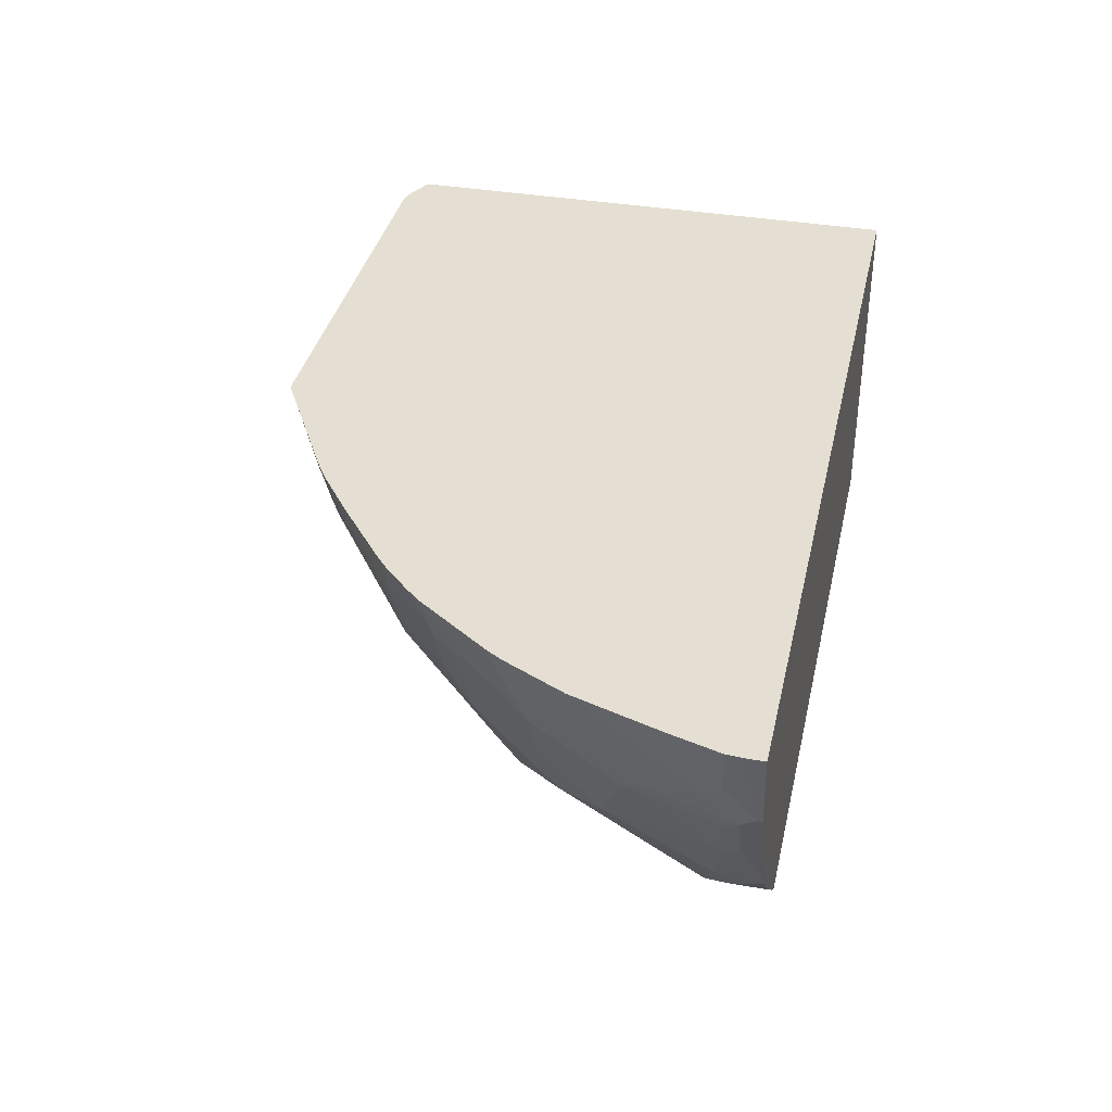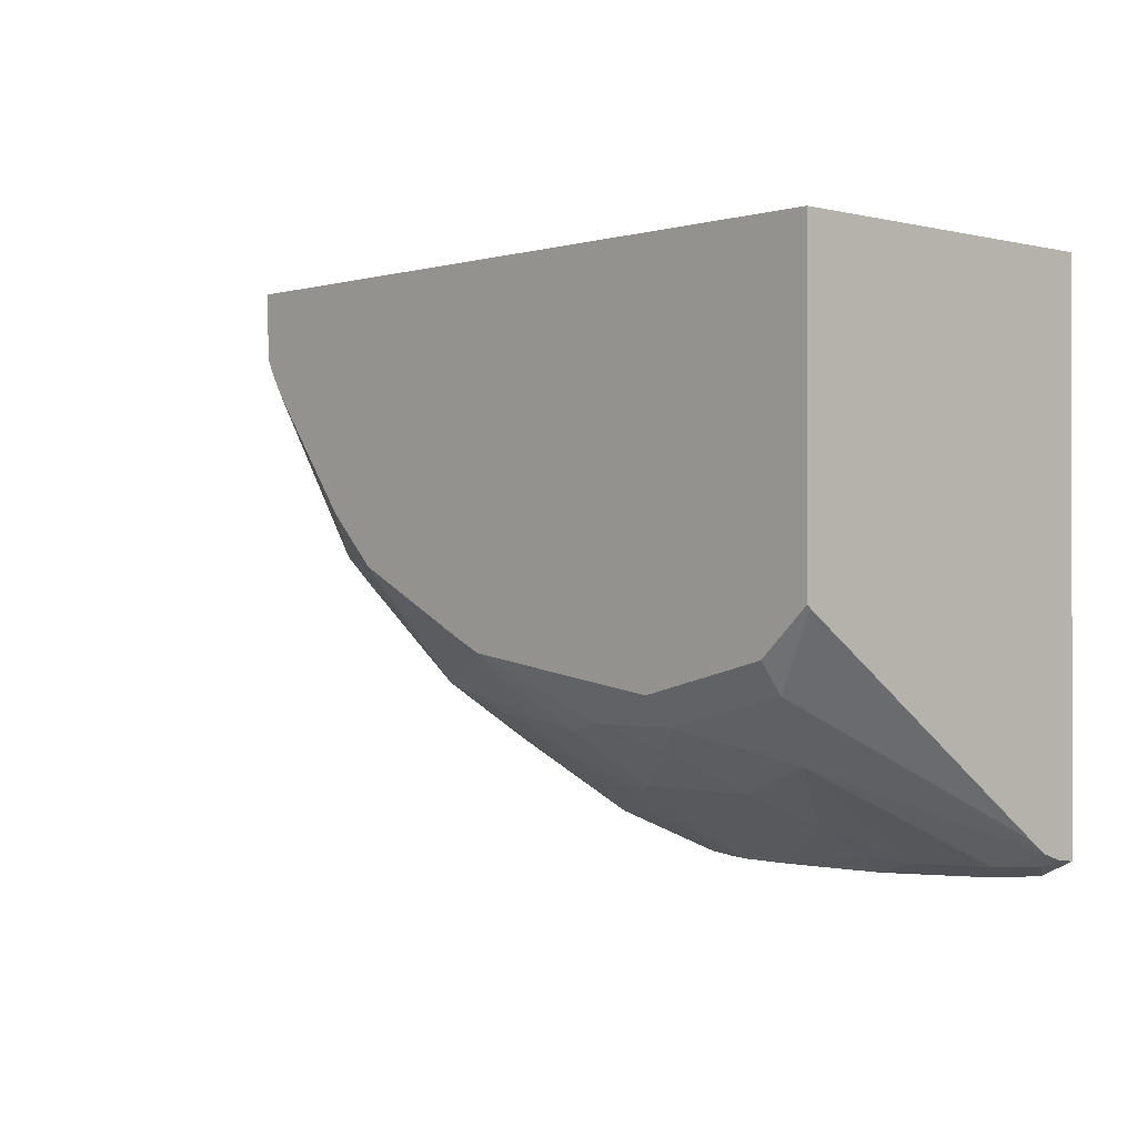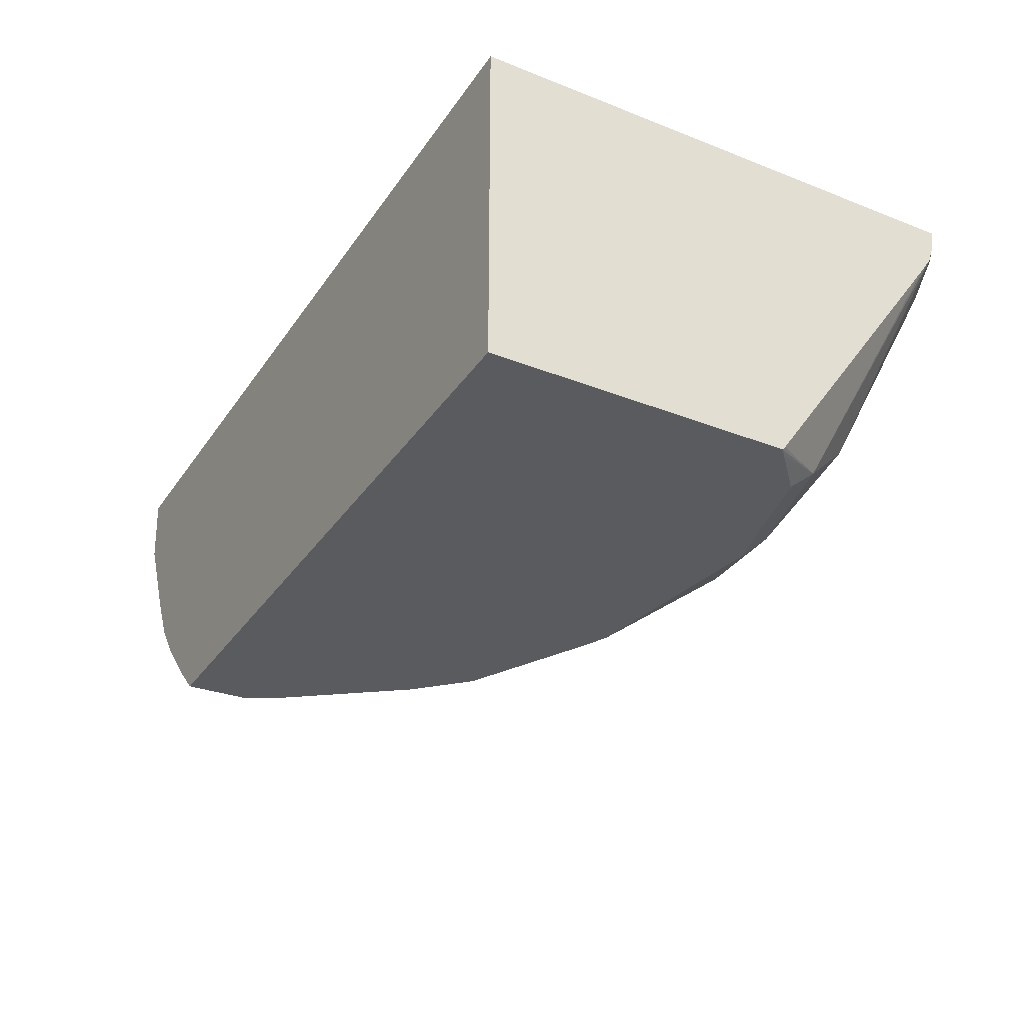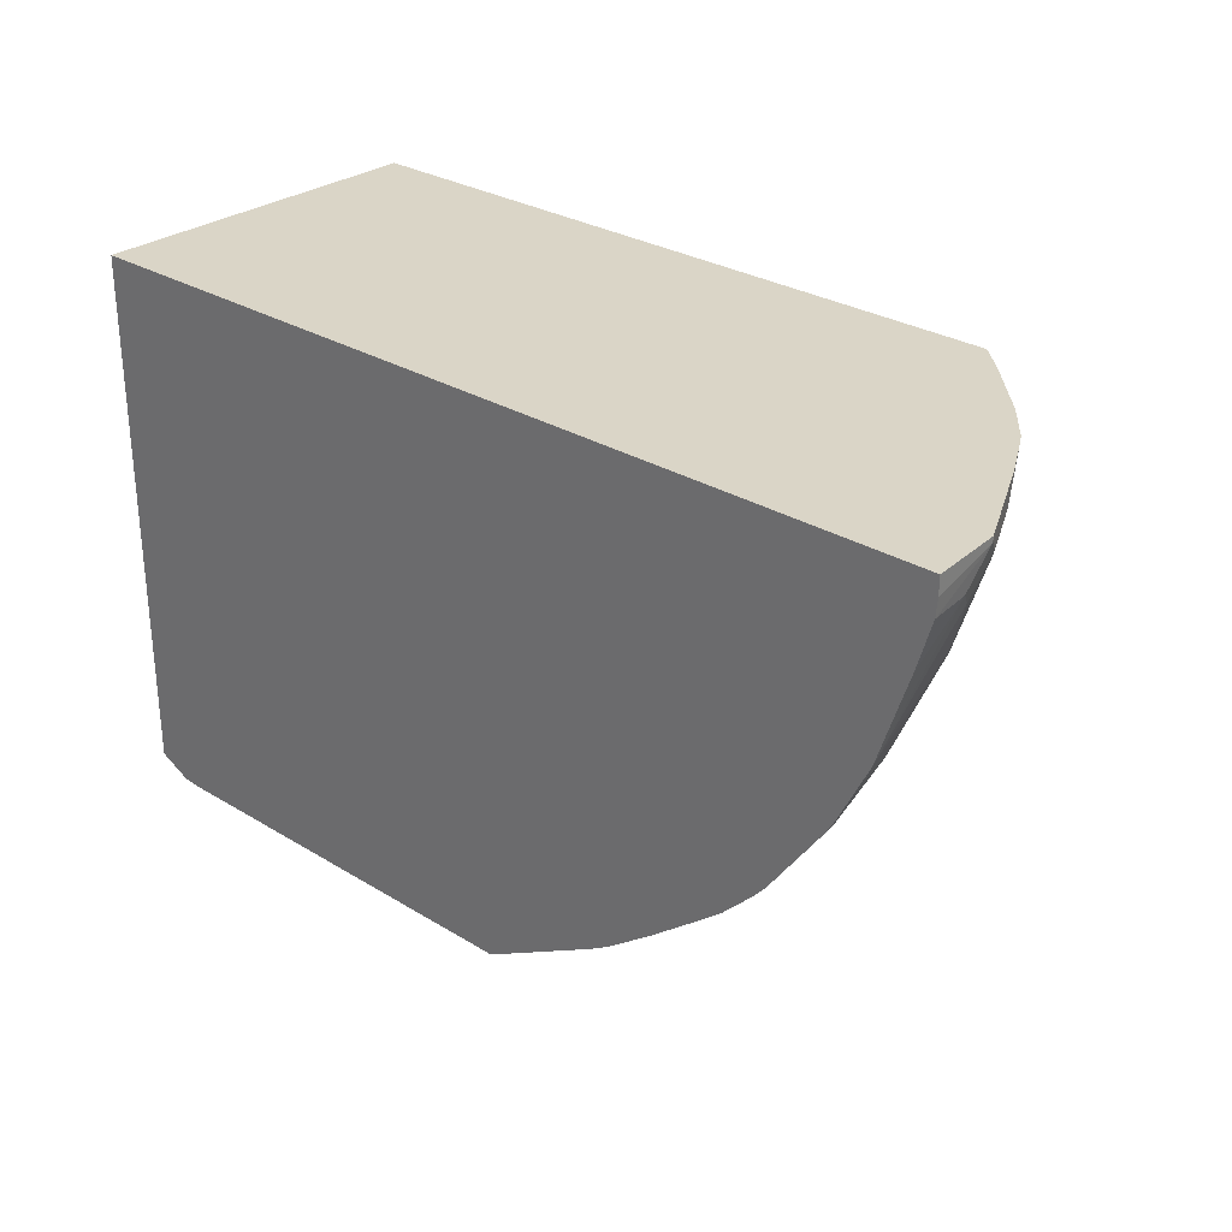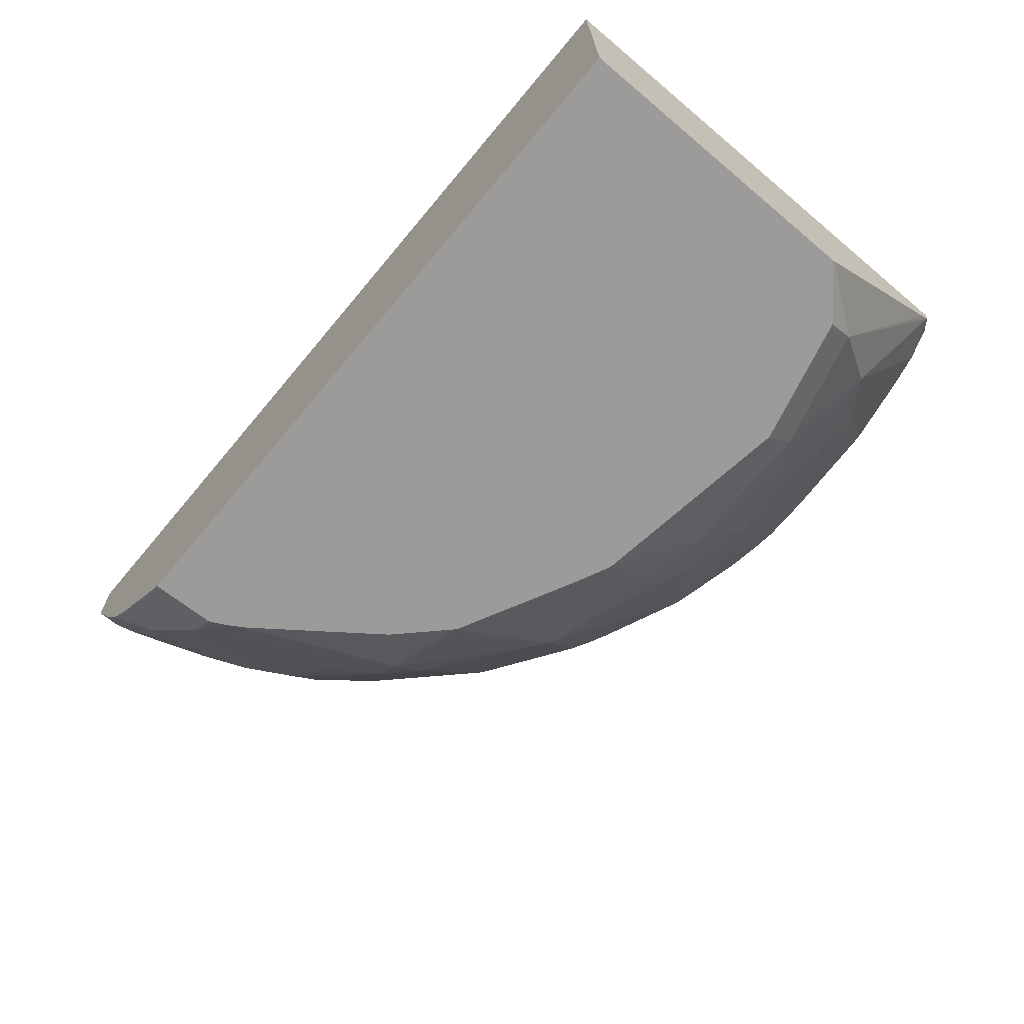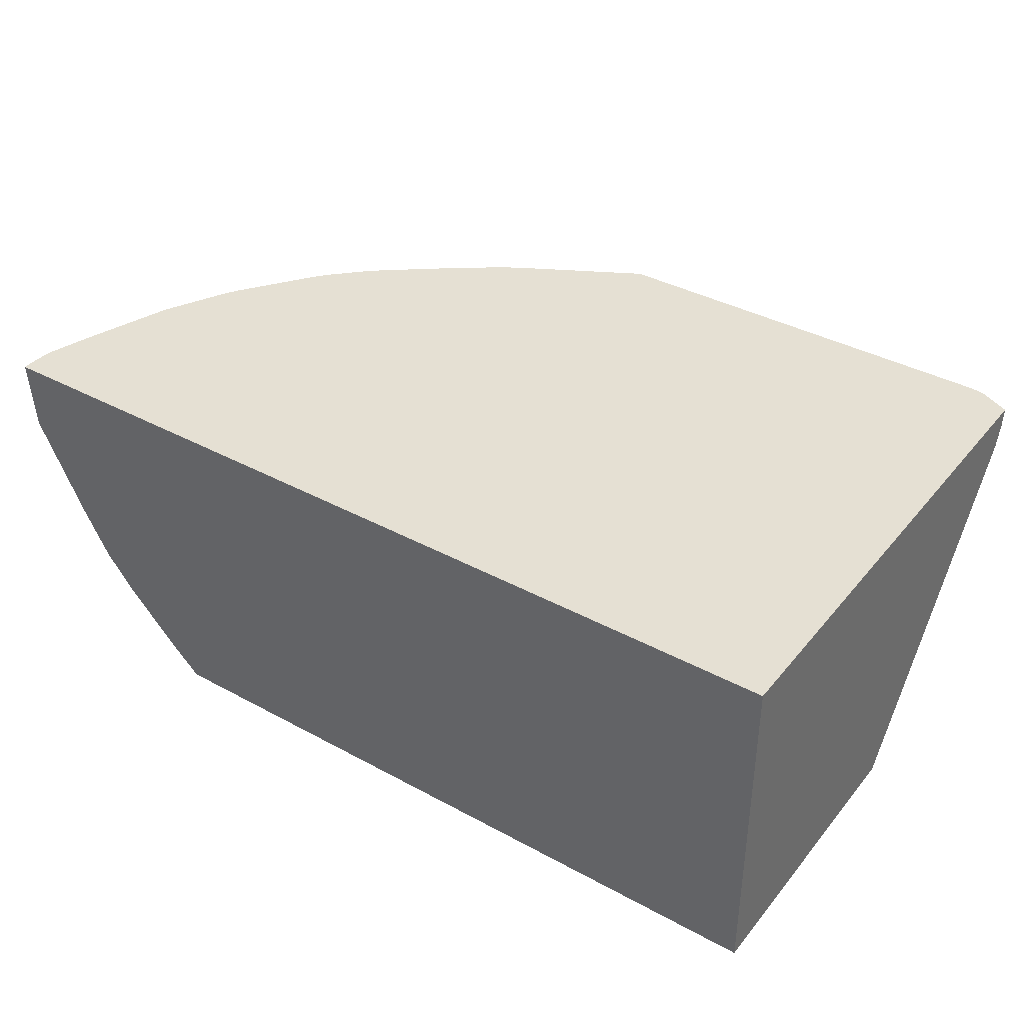
<metadata>
{"format":"obj","ext":"obj","renderer":"f3d","projection":"perspective","resolution":1024,"background":"white","views":[{"elev":37.0,"azim":102.5,"up":"+Z"},{"elev":-0.5,"azim":-132.9,"up":"+Y"},{"elev":-32.2,"azim":-118.8,"up":"+Z"},{"elev":29.0,"azim":42.2,"up":"+Y"},{"elev":-69.7,"azim":-130.0,"up":"+Z"},{"elev":38.1,"azim":-145.4,"up":"+Z"}]}
</metadata>
<code>
v 0.3774 0.04048 -0.1423
v 0.3774 0.02949 -0.1423
v 0.3738 0.04048 -0.1869
v -0.1859 0.04048 -0.1423
v 0.3765 0.01866 -0.1423
v 0.3738 0.03737 -0.1869
v 0.3686 0.04048 -0.1973
v -0.1859 0.04048 -0.3579
v -0.1859 -0.287 -0.1423
v 0.3675 -0.01149 -0.1423
v 0.3738 0.01866 -0.1682
v 0.3691 0.02803 -0.1962
v 0.3499 0.04048 -0.2347
v -0.1859 -0.1479 -0.3579
v 0.2524 0.04048 -0.3579
v -0.1659 -0.2967 -0.1423
v -0.1859 -0.2855 -0.1547
v -0.1775 -0.2897 -0.1589
v 0.3488 -0.06754 -0.1423
v 0.3691 0.009328 -0.1776
v 0.3504 -0.02805 -0.1962
v 0.3621 0.01866 -0.2056
v 0.3504 0.02803 -0.2336
v 0.3437 0.04048 -0.2471
v -0.1812 -0.1523 -0.3579
v -0.1557 -0.1931 -0.3426
v -0.1859 -0.15 -0.3556
v 0.2699 0.04048 -0.3416
v 0.2678 -7.48e-06 -0.3426
v 0.2509 -7.48e-06 -0.3579
v -0.1562 -0.2977 -0.1423
v -0.1651 -0.2959 -0.1464
v -0.1562 -0.2977 -0.1482
v -0.1859 -0.2813 -0.1672
v -0.1589 -0.2897 -0.1776
v 0.3434 -0.07479 -0.1495
v 0.3317 -0.08412 -0.1776
v 0.3301 -0.1049 -0.1423
v 0.3434 -0.03738 -0.2056
v 0.3434 0.01866 -0.243
v 0.327 0.04048 -0.2772
v 0.3426 0.03737 -0.2492
v 0.3426 0.04048 -0.2492
v -0.1564 -0.1751 -0.3579
v -0.137 -0.2305 -0.3053
v -0.1859 -0.2805 -0.1684
v -0.1859 -0.2793 -0.1703
v -0.1859 -0.273 -0.1796
v -0.1523 -0.1761 -0.3579
v -0.08095 -0.2118 -0.3426
v 0.3052 0.04048 -0.3053
v 0.3052 0.01866 -0.3053
v 0.2873 -7.48e-06 -0.3177
v 0.306 -0.05608 -0.2616
v 0.2865 -0.05608 -0.2866
v 0.285 -0.08412 -0.271
v 0.2663 -0.02805 -0.3271
v 0.2492 -0.09346 -0.3053
v 0.2305 -0.09346 -0.3239
v 0.2102 -0.1215 -0.3271
v 0.2476 -0.02805 -0.3457
v 0.2458 -0.01017 -0.3579
v 0.09995 -0.2977 -0.1423
v -0.1464 -0.2959 -0.1651
v -0.1375 -0.2977 -0.1669
v -0.1215 -0.2897 -0.1962
v 0.3247 -0.1122 -0.1495
v 0.3247 -0.09346 -0.1869
v 0.3244 -0.1145 -0.1423
v 0.3247 -0.07479 -0.2056
v 0.306 -0.07479 -0.243
v 0.313 0.009328 -0.2897
v 0.3247 0.03737 -0.2803
v 0.3246 0.04048 -0.2814
v -0.08095 -0.2492 -0.2866
v -0.09964 -0.2679 -0.2492
v -0.07758 -0.1948 -0.3579
v -0.02487 -0.2118 -0.3426
v -0.05917 -0.2274 -0.3208
v 0.2943 -0.06542 -0.271
v 0.285 -0.1028 -0.2523
v 0.2429 -0.1122 -0.299
v 0.2289 -0.1215 -0.3084
v 0.2102 -0.08412 -0.3457
v 0.2387 -0.02156 -0.3579
v 0.2102 -0.1402 -0.3084
v 0.1355 -0.1962 -0.3084
v 0.1542 -0.1402 -0.3457
v 0.1509 -0.128 -0.3579
v 0.1639 -0.115 -0.3579
v 0.1826 -0.0963 -0.3579
v 0.1744 -0.2564 -0.1423
v 0.09323 -0.2977 -0.1495
v 0.1542 -0.2523 -0.1962
v 0.1518 -0.257 -0.1869
v 0.1705 -0.257 -0.1495
v -0.1001 -0.2977 -0.1856
v -0.09964 -0.2865 -0.2118
v -0.09208 -0.2977 -0.1896
v 0.2912 -0.161 -0.1423
v 0.306 -0.1308 -0.1682
v 0.2943 -0.1402 -0.1776
v 0.285 -0.1402 -0.1962
v 0.3037 -0.1028 -0.2149
v 0.306 -0.09346 -0.2243
v -0.006182 -0.2492 -0.2866
v -0.02868 -0.2977 -0.1969
v 0.05325 -0.1761 -0.3579
v 0.006279 -0.218 -0.3302
v 0.2663 -0.1402 -0.2336
v 0.2289 -0.1775 -0.2336
v 0.2102 -0.1962 -0.2336
v 0.1183 -0.1994 -0.3115
v 0.04989 -0.1931 -0.3426
v 0.07619 -0.1654 -0.3579
v 0.1635 -0.2149 -0.2523
v 0.1542 -0.2336 -0.2336
v 0.08099 -0.2741 -0.2181
v 0.09808 -0.2336 -0.271
v 0.07944 -0.2149 -0.3084
v 0.1795 -0.2533 -0.1423
v 0.07454 -0.2977 -0.1619
v 0.1355 -0.2523 -0.2149
v 0.1915 -0.2336 -0.1776
v 0.1744 -0.2492 -0.1682
v 0.1878 -0.2482 -0.1423
v 0.2827 -0.1706 -0.1423
v 0.2865 -0.1557 -0.1682
v 0.001372 -0.2977 -0.1969
v 0.0312 -0.2305 -0.3053
v 0.006279 -0.2554 -0.2741
v 0.04989 -0.2118 -0.3239
v 0.2678 -0.1557 -0.2056
v 0.2492 -0.1744 -0.2056
v 0.2305 -0.1931 -0.2056
v 0.06235 -0.218 -0.3115
v 0.04107 -0.2977 -0.1827
v 0.01736 -0.2977 -0.1922
v 0.02497 -0.2741 -0.2367
v 0.04366 -0.2367 -0.2928
v 0.06075 -0.2336 -0.2897
v 0.07944 -0.2523 -0.2523
v 0.2118 -0.2305 -0.1495
v 0.2175 -0.2263 -0.1423
v 0.264 -0.1893 -0.1423
v 0.2678 -0.1744 -0.1682
v 0.01422 -0.2977 -0.1932
v 0.2492 -0.1931 -0.1682
v 0.2543 -0.1973 -0.1423
f 68 71 70
f 75 107 76
f 75 129 107
f 75 106 129
f 75 79 106
f 68 105 71
f 67 69 100
f 68 103 104
f 68 102 103
f 68 101 102
f 67 101 68
f 67 100 101
f 66 99 97
f 68 104 105
f 76 107 98
f 81 83 82
f 78 106 79
f 87 89 88
f 66 98 99
f 87 108 115
f 87 114 108
f 87 113 114
f 86 112 87
f 84 91 85
f 83 110 111
f 83 112 86
f 83 111 112
f 81 110 83
f 81 104 110
f 81 105 104
f 78 109 106
f 78 108 109
f 77 108 78
f 87 115 89
f 58 82 83
f 63 96 92
f 56 71 105
f 55 80 56
f 54 80 55
f 54 56 80
f 54 71 56
f 52 72 54
f 52 73 72
f 52 74 73
f 52 54 53
f 51 74 52
f 50 79 75
f 50 78 79
f 50 77 78
f 87 116 117
f 45 76 66
f 56 105 81
f 66 76 98
f 56 81 82
f 56 58 57
f 63 95 96
f 63 94 95
f 63 93 94
f 60 91 84
f 60 90 91
f 60 89 90
f 60 88 89
f 60 87 88
f 60 86 87
f 60 83 86
f 60 62 61
f 60 85 62
f 60 84 85
f 58 60 59
f 58 83 60
f 56 82 58
f 87 117 118
f 112 135 143
f 87 119 141
f 125 143 126
f 120 140 136
f 120 141 140
f 119 142 141
f 118 142 119
f 118 141 142
f 126 143 144
f 118 140 141
f 118 138 139
f 118 137 138
f 118 122 137
f 117 123 118
f 113 132 114
f 113 136 132
f 118 139 140
f 127 145 146
f 127 146 128
f 128 146 134
f 45 75 76
f 145 148 146
f 143 149 144
f 143 145 149
f 143 148 145
f 138 147 139
f 135 148 143
f 134 148 135
f 134 146 148
f 131 140 139
f 130 136 140
f 130 132 136
f 129 139 147
f 129 131 139
f 128 134 133
f 113 120 136
f 87 118 119
f 112 117 116
f 111 135 112
f 96 125 126
f 95 125 96
f 94 118 123
f 94 125 95
f 94 143 125
f 94 124 143
f 96 126 121
f 94 112 124
f 94 123 117
f 93 118 94
f 93 122 118
f 92 96 121
f 87 120 113
f 87 141 120
f 94 117 112
f 98 107 99
f 100 127 128
f 100 128 101
f 111 134 135
f 110 134 111
f 110 133 134
f 109 132 130
f 109 114 132
f 108 114 109
f 106 131 129
f 106 140 131
f 106 130 140
f 106 109 130
f 103 110 104
f 103 133 110
f 103 128 133
f 102 128 103
f 101 128 102
f 112 143 124
f 45 50 75
f 87 112 116
f 41 43 42
f 8 85 91
f 8 62 85
f 8 30 62
f 8 15 30
f 7 23 13
f 7 12 23
f 8 91 90
f 6 12 7
f 6 11 20
f 5 11 6
f 5 10 11
f 4 17 9
f 4 46 34
f 4 47 46
f 6 20 12
f 8 90 89
f 8 89 115
f 8 115 108
f 14 25 26
f 13 23 24
f 12 40 23
f 12 22 40
f 12 21 22
f 12 20 21
f 11 19 20
f 10 19 11
f 9 18 16
f 9 17 18
f 8 25 14
f 8 44 25
f 8 49 44
f 8 77 49
f 8 108 77
f 4 48 47
f 4 27 48
f 4 14 27
f 4 8 14
f 1 4 9
f 1 8 4
f 1 15 8
f 1 28 15
f 1 51 28
f 1 74 51
f 1 41 74
f 1 43 41
f 1 24 43
f 1 13 24
f 1 7 13
f 1 3 7
f 1 6 3
f 1 2 6
f 41 73 74
f 1 9 16
f 14 26 27
f 1 16 31
f 1 63 92
f 3 6 7
f 2 5 6
f 1 5 2
f 1 10 5
f 1 19 10
f 1 38 19
f 1 69 38
f 1 100 69
f 1 127 100
f 1 145 127
f 1 149 145
f 1 144 149
f 1 126 144
f 1 121 126
f 1 92 121
f 1 31 63
f 15 28 29
f 4 34 17
f 40 72 73
f 32 35 64
f 31 122 93
f 31 137 122
f 31 138 137
f 31 147 138
f 31 129 147
f 32 64 65
f 31 107 129
f 31 97 99
f 31 65 97
f 31 33 65
f 29 62 30
f 29 61 62
f 29 60 61
f 31 99 107
f 32 65 33
f 34 45 35
f 35 45 66
f 40 54 72
f 40 73 41
f 15 29 30
f 39 54 40
f 39 71 54
f 39 70 71
f 39 68 70
f 38 69 67
f 37 68 39
f 36 68 37
f 36 67 68
f 36 38 67
f 35 65 64
f 35 97 65
f 35 66 97
f 29 59 60
f 29 58 59
f 31 93 63
f 29 56 57
f 23 41 42
f 23 40 41
f 22 39 40
f 21 37 39
f 21 39 22
f 19 38 36
f 19 21 20
f 19 37 21
f 19 36 37
f 18 35 32
f 18 34 35
f 17 34 18
f 29 57 58
f 16 32 33
f 16 18 32
f 23 42 24
f 24 42 43
f 16 33 31
f 26 45 34
f 25 44 26
f 29 55 56
f 29 53 54
f 29 52 53
f 28 52 29
f 28 51 52
f 26 50 45
f 29 54 55
f 26 49 77
f 26 44 49
f 26 48 27
f 26 47 48
f 26 46 47
f 26 34 46
f 26 77 50

</code>
